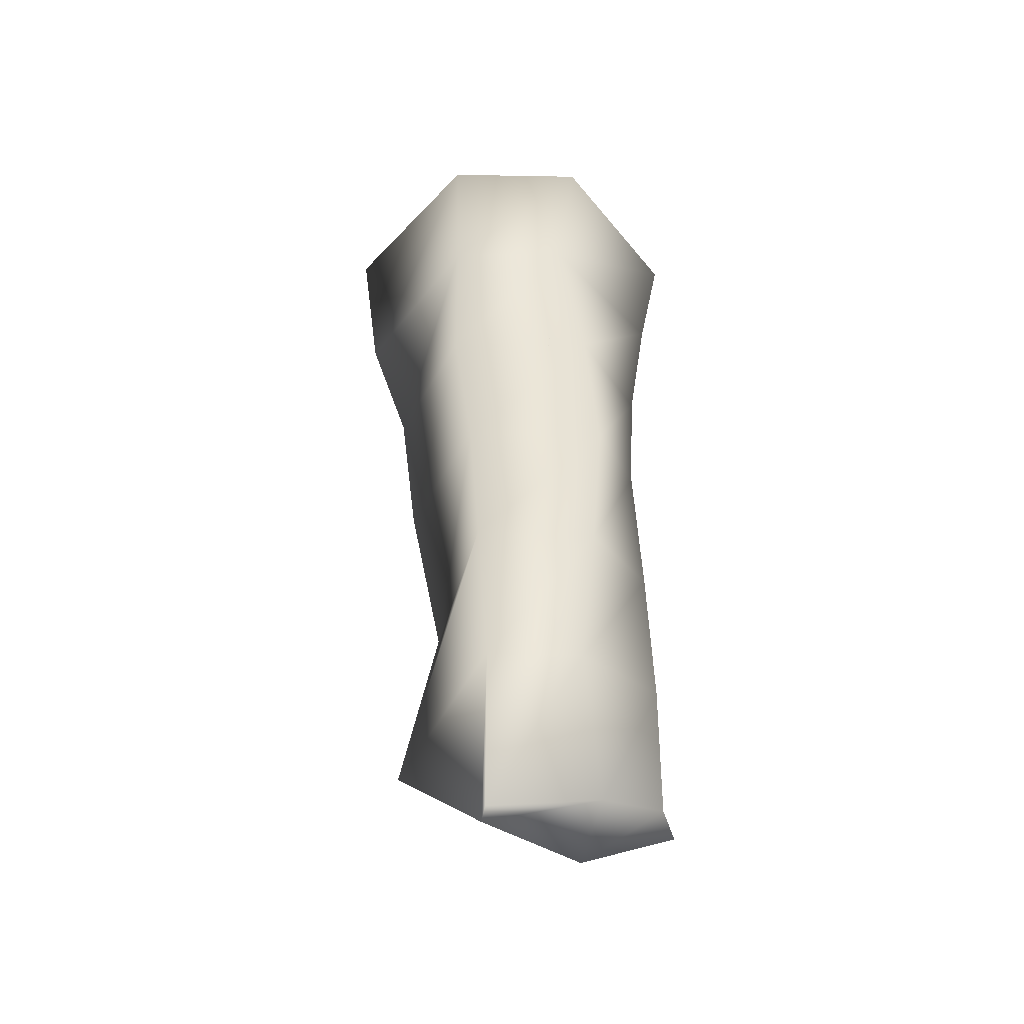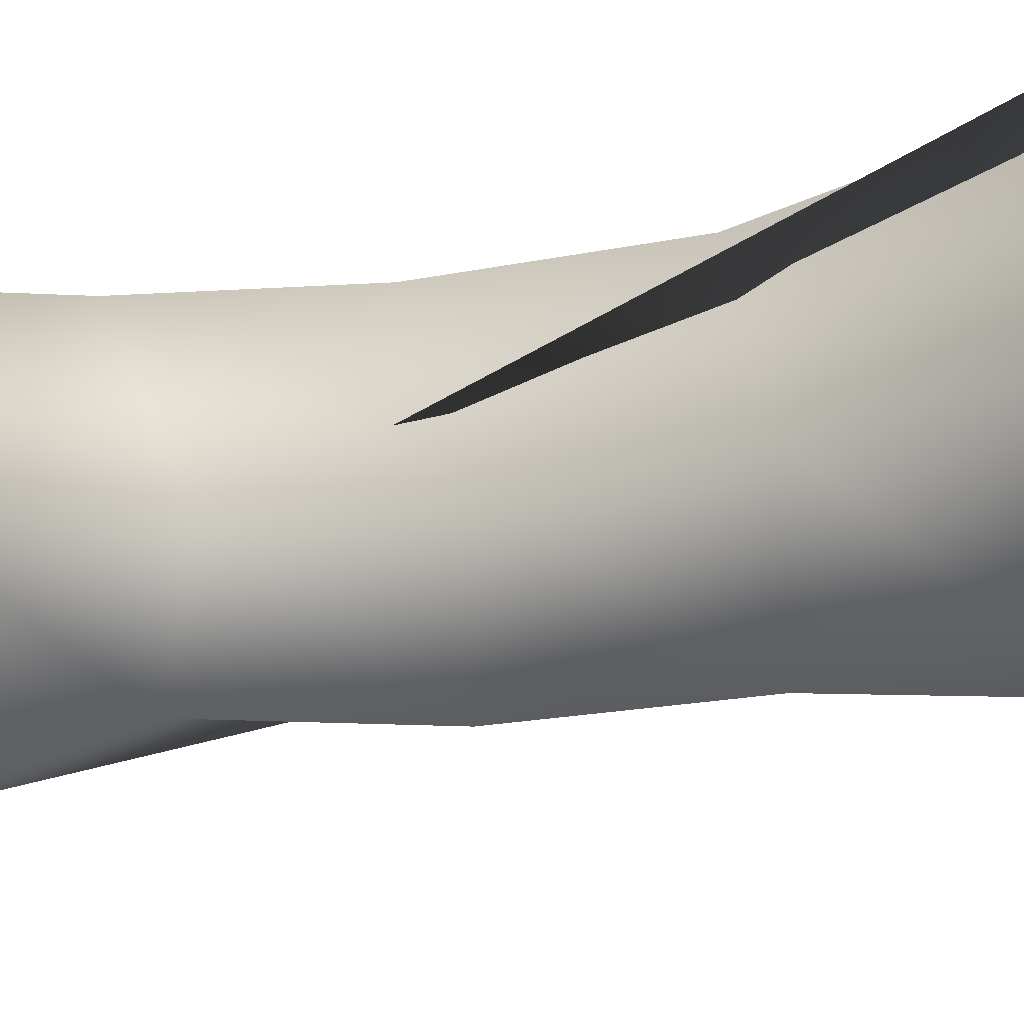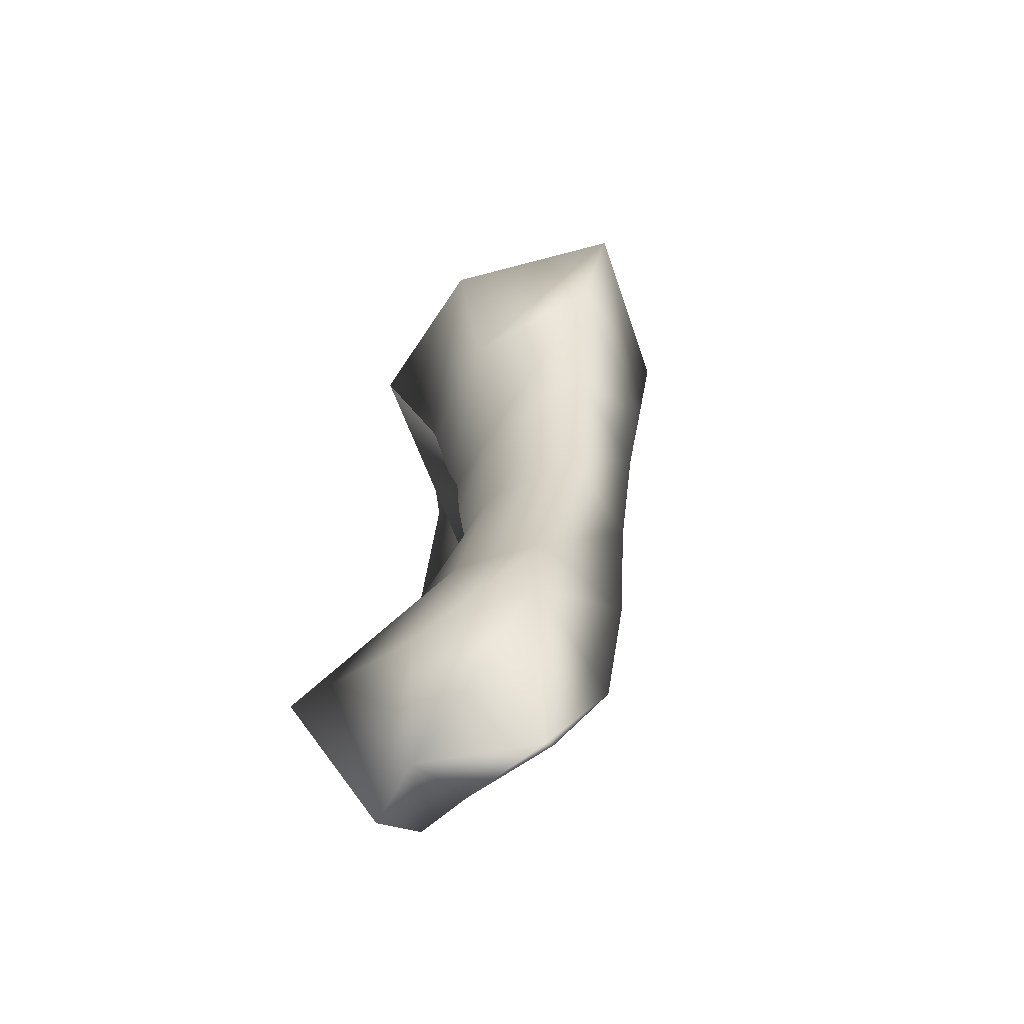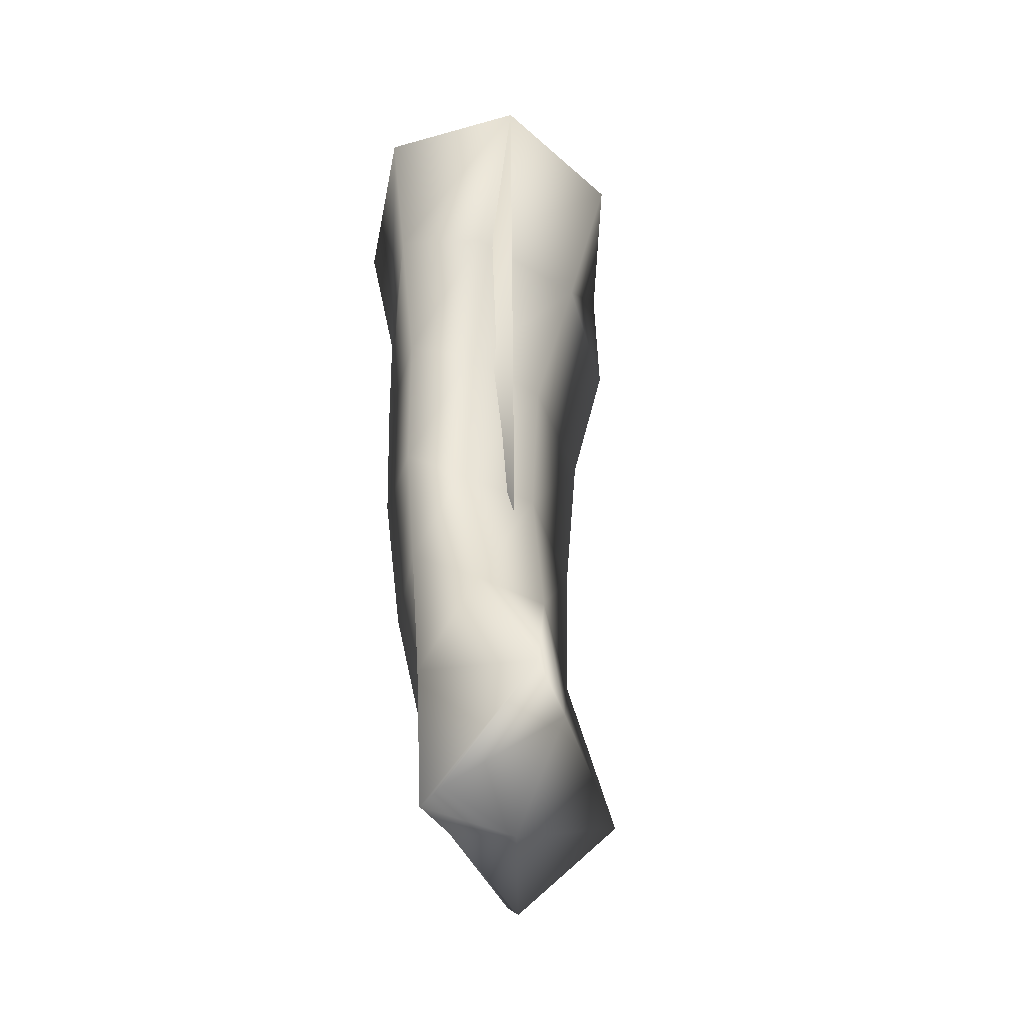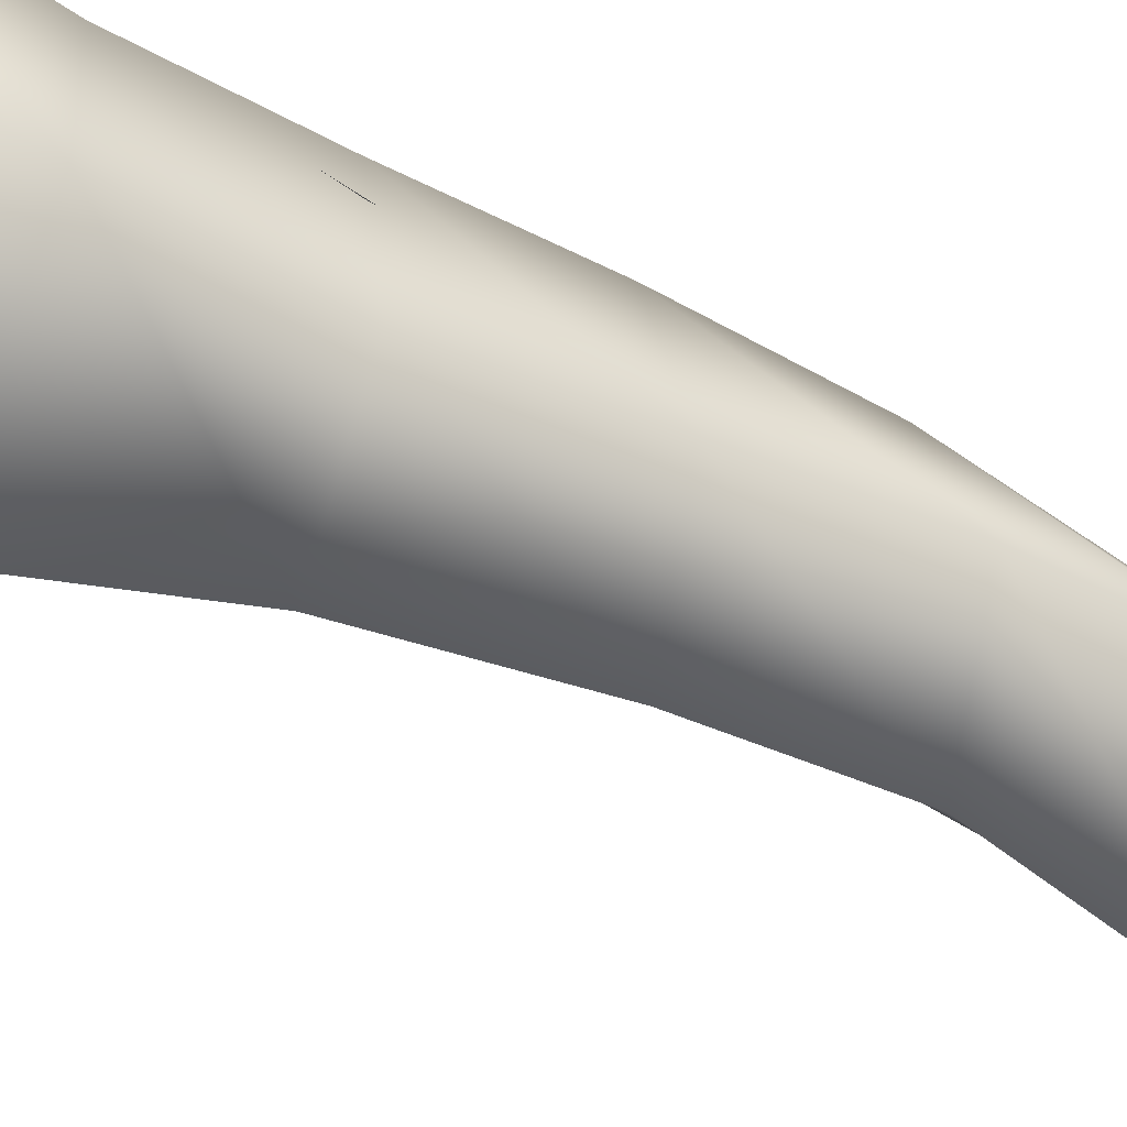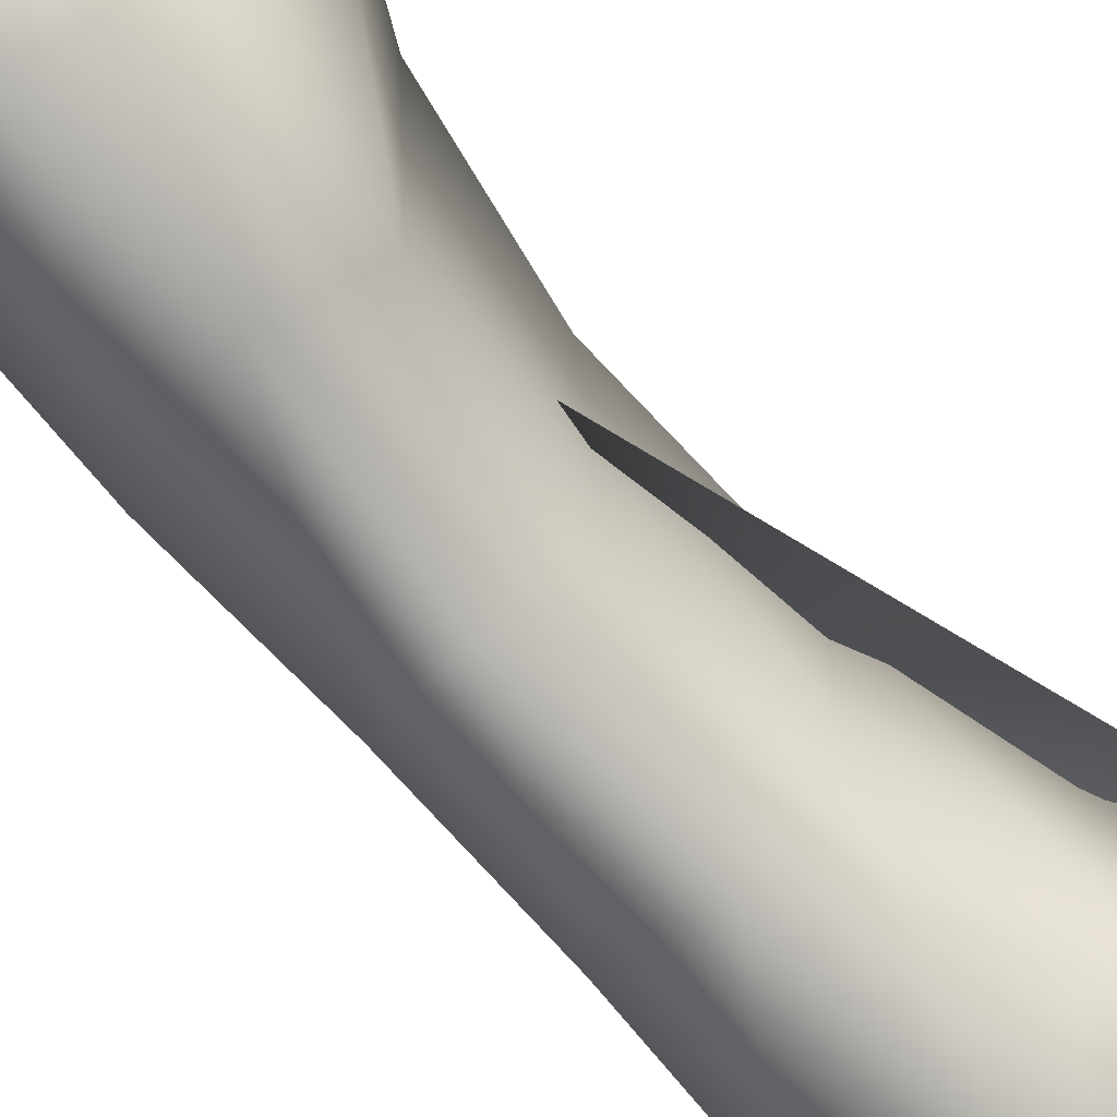
<metadata>
{"format":"obj","ext":"obj","renderer":"f3d","projection":"perspective","resolution":1024,"background":"white","views":[{"elev":-50.5,"azim":-85.4,"up":"+Y"},{"elev":-30.4,"azim":115.6,"up":"+Z"},{"elev":-62.0,"azim":154.0,"up":"+Y"},{"elev":-36.5,"azim":47.4,"up":"+Y"},{"elev":-49.3,"azim":-114.9,"up":"+Z"},{"elev":-66.5,"azim":45.9,"up":"+Z"}]}
</metadata>
<code>
v 0.000197 -0.1368 0.02699
v -0.000621 -0.1365 0.02068
v -0.005845 -0.1366 0.01603
v -0.01064 -0.137 0.02082
v -0.01029 -0.1373 0.02594
v -0.005033 -0.1701 0.0218
v -0.002022 -0.1424 0.02673
v -0.00198 -0.142 0.0214
v -0.004559 -0.1368 0.02949
v -0.004747 -0.1419 0.02862
v -0.004987 -0.1424 0.0167
v -0.009857 -0.1425 0.0209
v -0.009521 -0.1426 0.02523
v -0.001755 -0.1693 0.02492
v -0.004134 -0.1687 0.02584
v -0.005423 -0.1698 0.02197
v -0.007772 -0.165 0.02218
v -0.003186 -0.1664 0.01864
v -0.000769 -0.1645 0.02348
v -0.002661 -0.1484 0.02653
v -0.003216 -0.1476 0.02231
v -0.004781 -0.1473 0.02788
v -0.00519 -0.1483 0.01825
v -0.008404 -0.1478 0.02605
v -0.009019 -0.1481 0.02085
v 0.002004 -0.1651 0.0274
v -0.001857 -0.1686 0.02817
v -0.003366 -0.1686 0.02784
v -0.003605 -0.1633 0.02794
v -0.006268 -0.1639 0.0254
v -0.007235 -0.1586 0.02602
v -0.00846 -0.1593 0.02187
v -0.004182 -0.1605 0.02001
v -0.002226 -0.1589 0.02305
v -0.000892 -0.1604 0.02754
v -0.002394 -0.1548 0.02714
v -0.003243 -0.1533 0.02262
v -0.005044 -0.1526 0.02761
v -0.005141 -0.1545 0.01894
v -0.007692 -0.1531 0.02646
v -0.008668 -0.1537 0.02151
v -0.004271 -0.1579 0.02781
f 1 2 3 4 5 6
f 2 1 7 8
f 1 9 10 7
f 3 2 8 11
f 4 3 11 12
f 5 4 12 13
f 9 5 13 10
f 6 14 15 16
f 17 18 6 16
f 18 19 14 6
f 8 7 20 21
f 7 10 22 20
f 11 8 21 23
f 10 13 24 22
f 12 11 23 25
f 13 12 25 24
f 19 26 27 14
f 14 27 28 15
f 29 30 15 28
f 30 17 16 15
f 31 32 17 30
f 32 33 18 17
f 33 34 19 18
f 34 35 26 19
f 21 20 36 37
f 20 22 38 36
f 23 21 37 39
f 22 24 40 38
f 25 23 39 41
f 24 25 41 40
f 26 29 28 27
f 35 42 29 26
f 42 31 30 29
f 38 40 31 42
f 40 41 32 31
f 41 39 33 32
f 39 37 34 33
f 37 36 35 34
f 36 38 42 35

</code>
